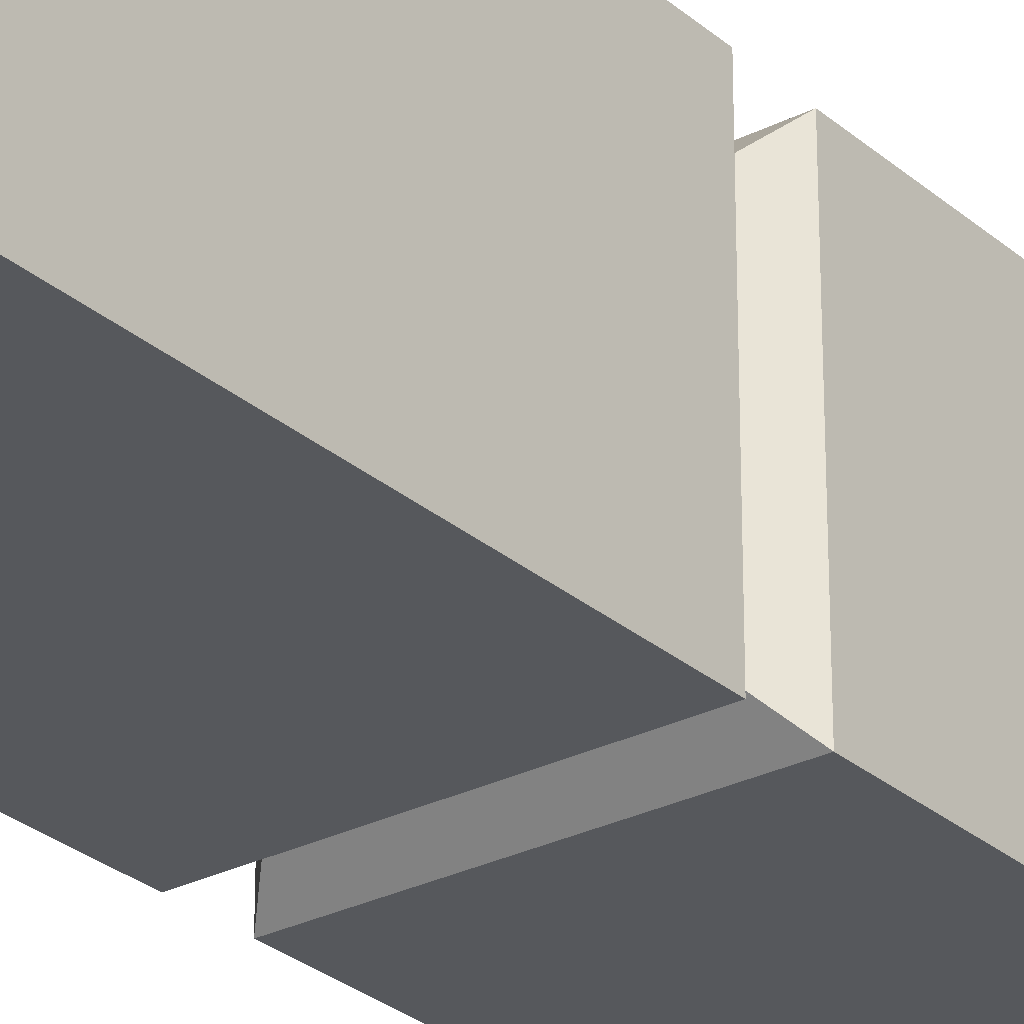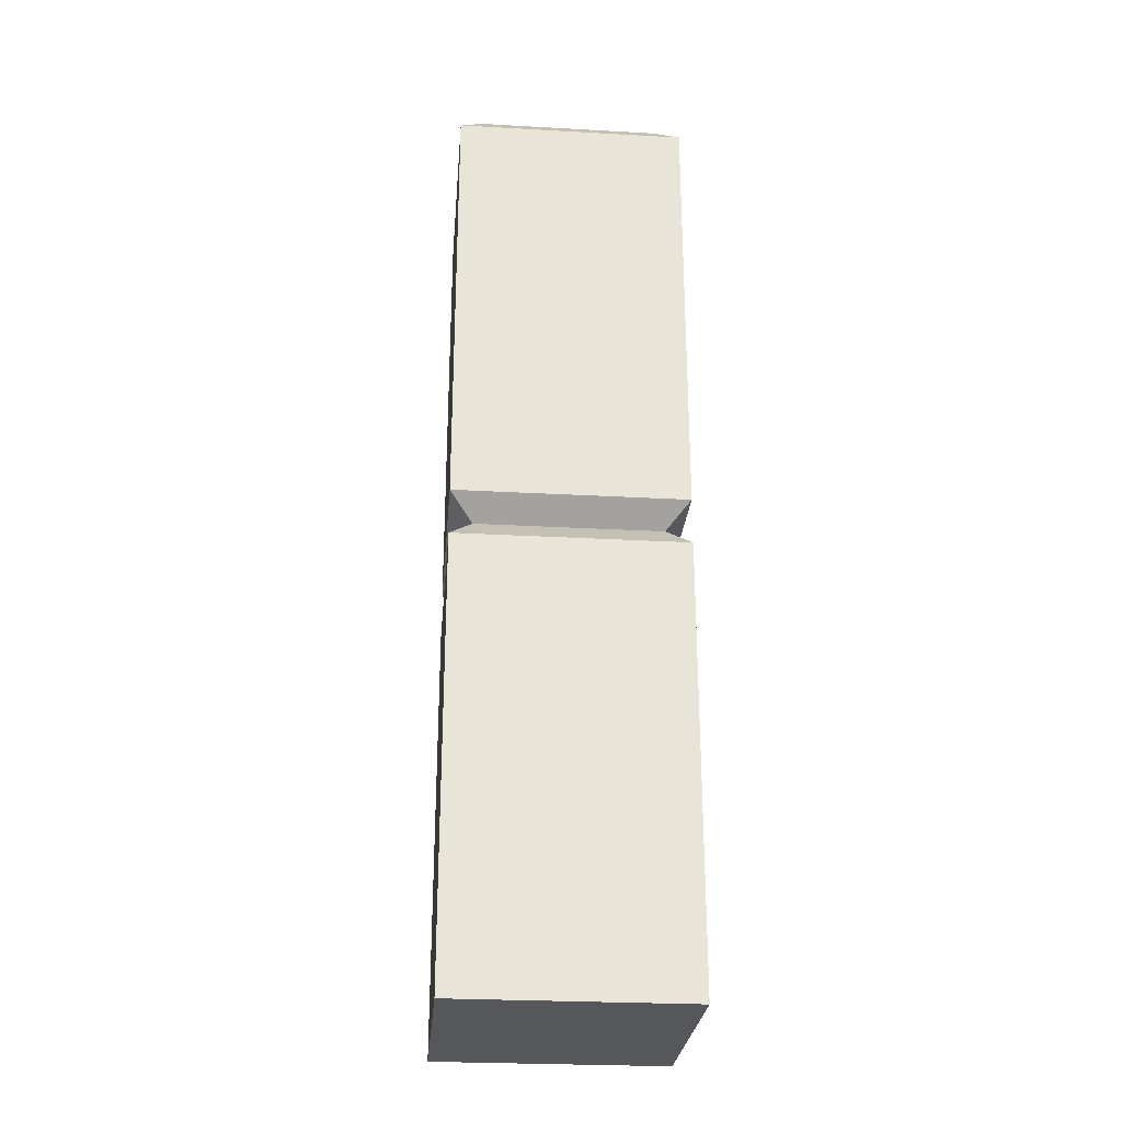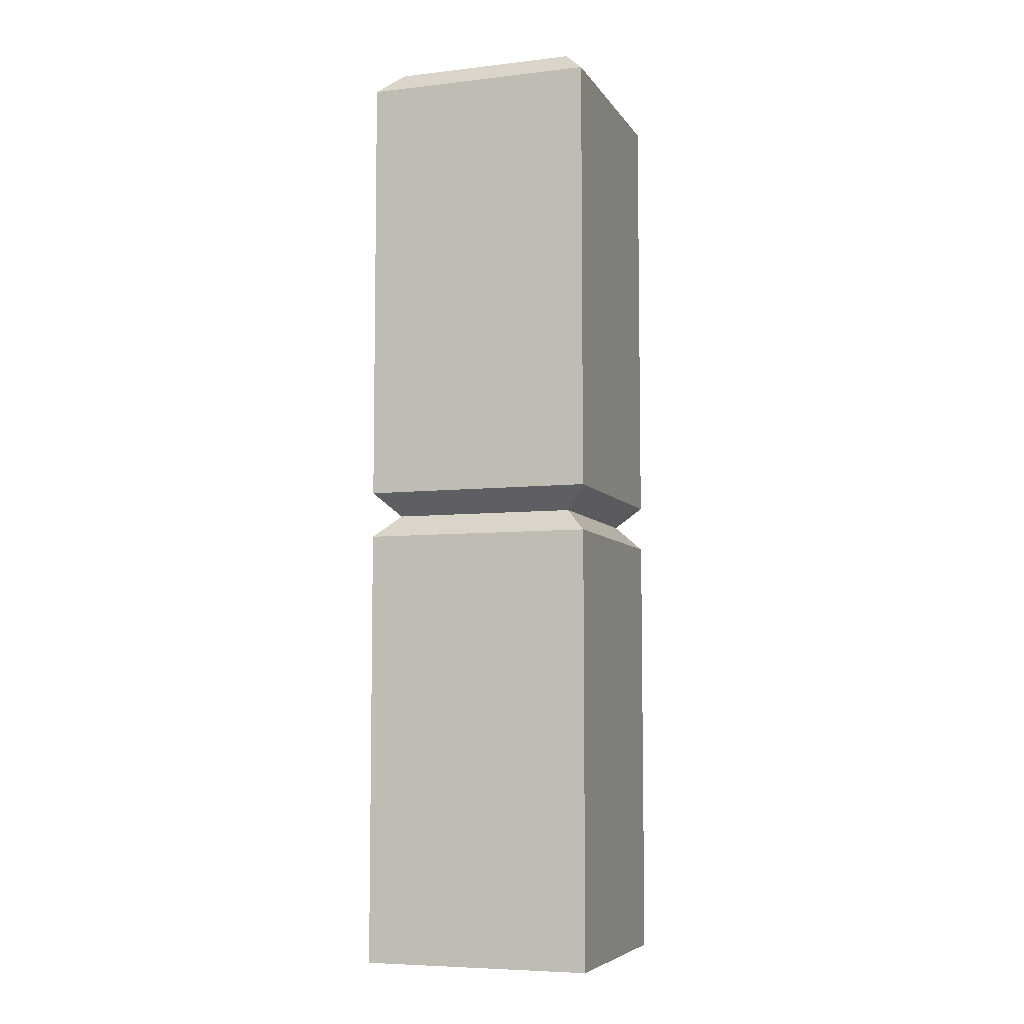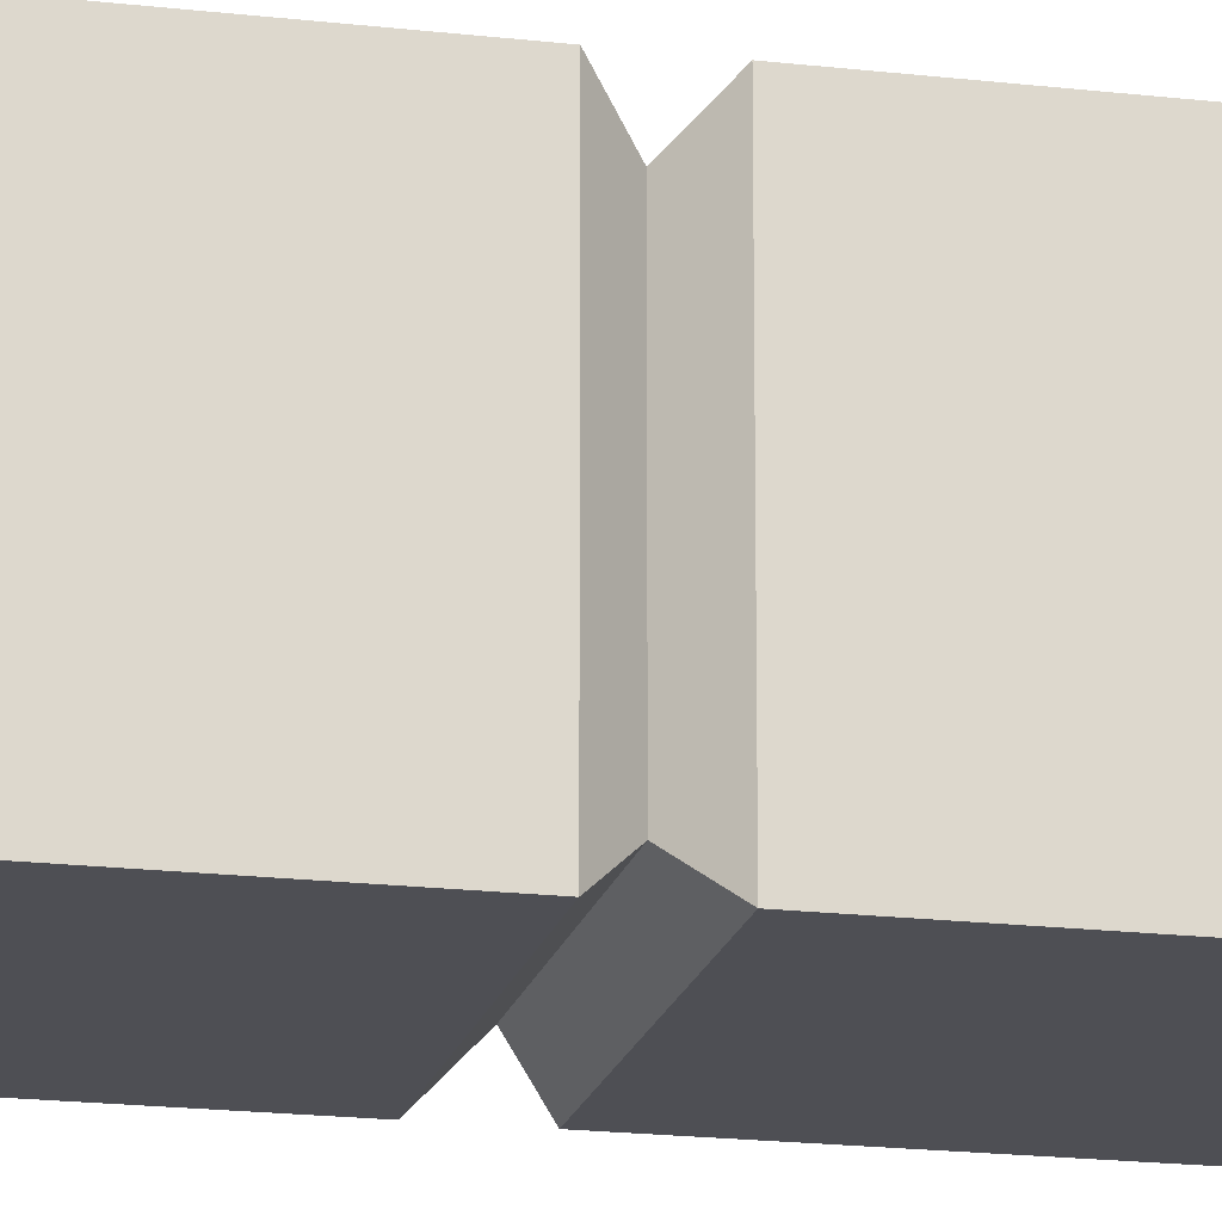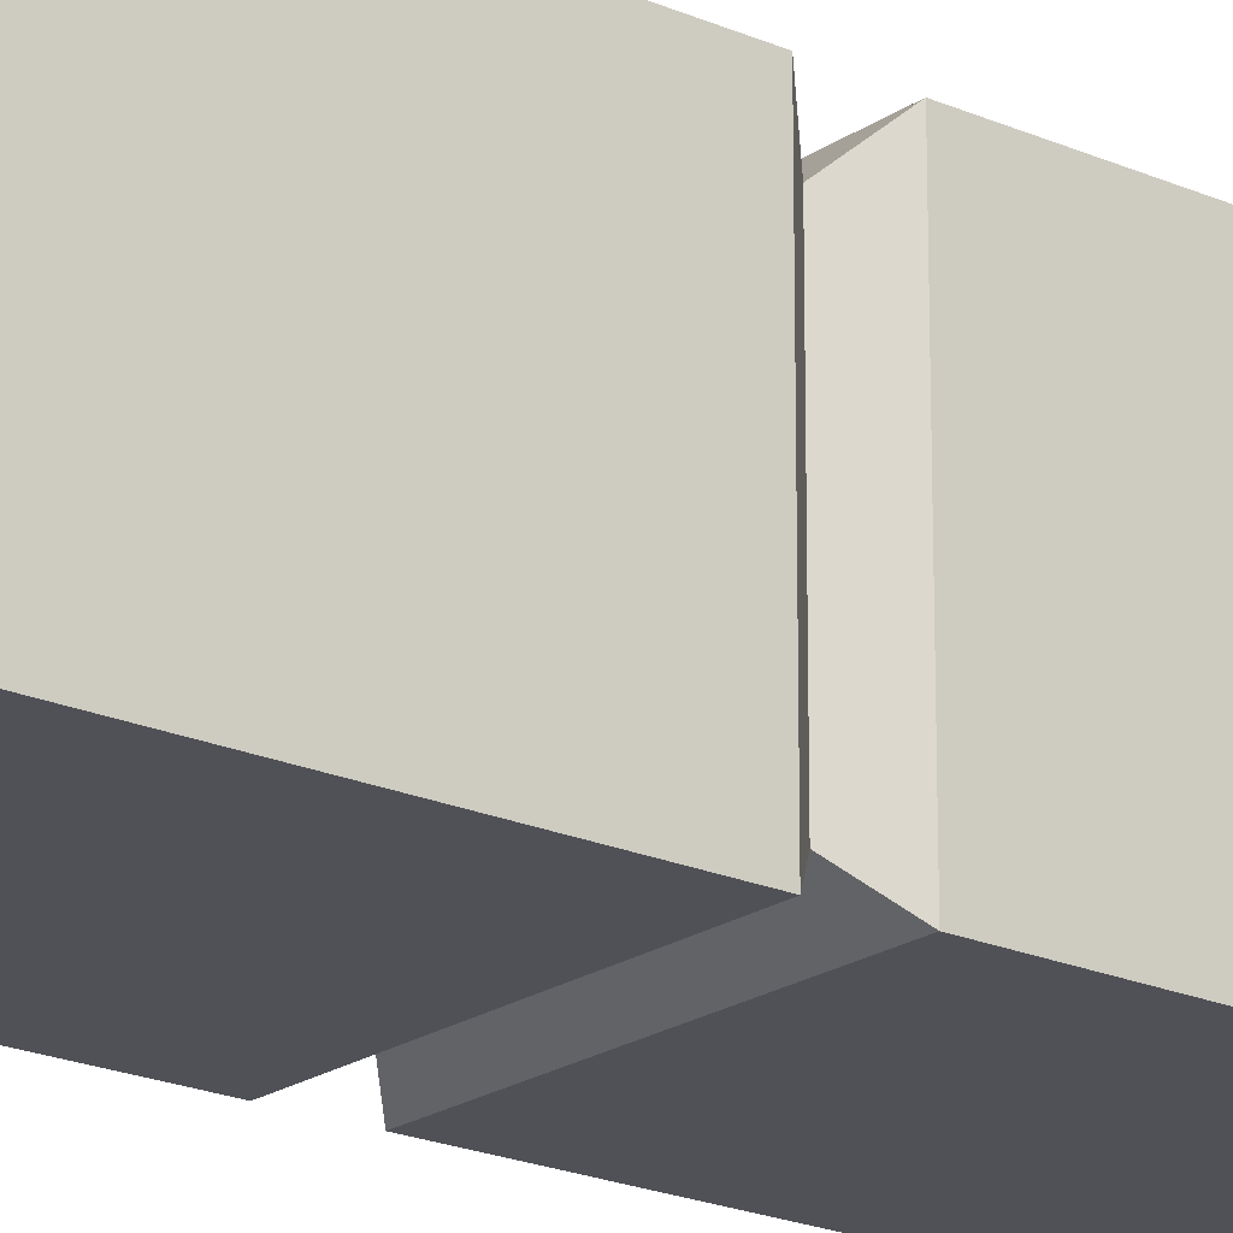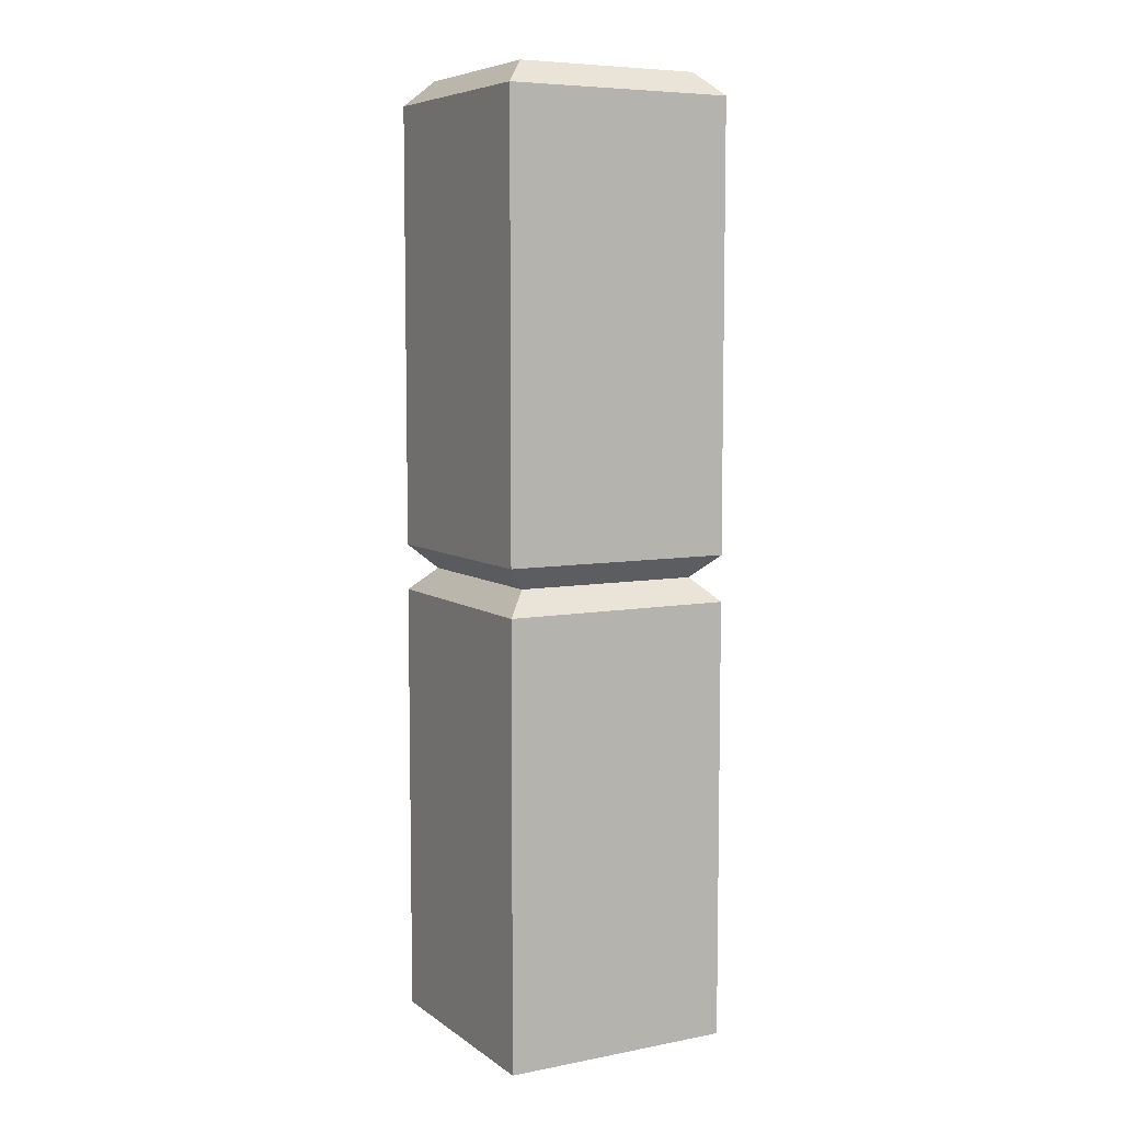
<metadata>
{"format":"obj","ext":"obj","renderer":"f3d","projection":"perspective","resolution":1024,"background":"white","views":[{"elev":-27.9,"azim":37.7,"up":"+Z"},{"elev":-27.3,"azim":-4.9,"up":"+Y"},{"elev":-6.6,"azim":-71.2,"up":"+Y"},{"elev":-18.4,"azim":77.1,"up":"+Z"},{"elev":-20.4,"azim":51.0,"up":"+Z"},{"elev":7.0,"azim":61.3,"up":"+Y"}]}
</metadata>
<code>
o pillar_B_Cube.150
v 0.5 4 -0.5
v 0.4 4.1 -0.4
v 0.5 4 0.5
v 0.4 4.1 0.4
v -0.5 4 -0.5
v -0.4 4.1 -0.4
v -0.4 4.1 0.4
v -0.5 4 0.5
v 0.4 2 0.4
v 0.5 2.1 0.5
v 0.5 1.9 0.5
v 0.4 2 -0.4
v 0.5 2.1 -0.5
v 0.5 1.9 -0.5
v -0.4 2 -0.4
v -0.5 2.1 -0.5
v -0.5 1.9 -0.5
v -0.4 2 0.4
v -0.5 1.9 0.5
v -0.5 2.1 0.5
v 0.5 0 -0.5
v 0.5 -0 0.5
v -0.5 0 -0.5
v -0.5 -0 0.5
f 8 16 20
f 7 3 4
f 4 1 2
f 2 5 6
f 6 8 7
f 5 13 16
f 15 19 18
f 16 18 20
f 12 17 15
f 13 15 16
f 9 14 12
f 10 12 13
f 18 11 9
f 20 9 10
f 6 4 2
f 1 10 13
f 17 21 23
f 3 20 10
f 21 24 23
f 19 23 24
f 14 22 21
f 11 24 22
f 8 5 16
f 7 8 3
f 4 3 1
f 2 1 5
f 6 5 8
f 5 1 13
f 15 17 19
f 16 15 18
f 12 14 17
f 13 12 15
f 9 11 14
f 10 9 12
f 18 19 11
f 20 18 9
f 6 7 4
f 1 3 10
f 17 14 21
f 3 8 20
f 21 22 24
f 19 17 23
f 14 11 22
f 11 19 24

</code>
